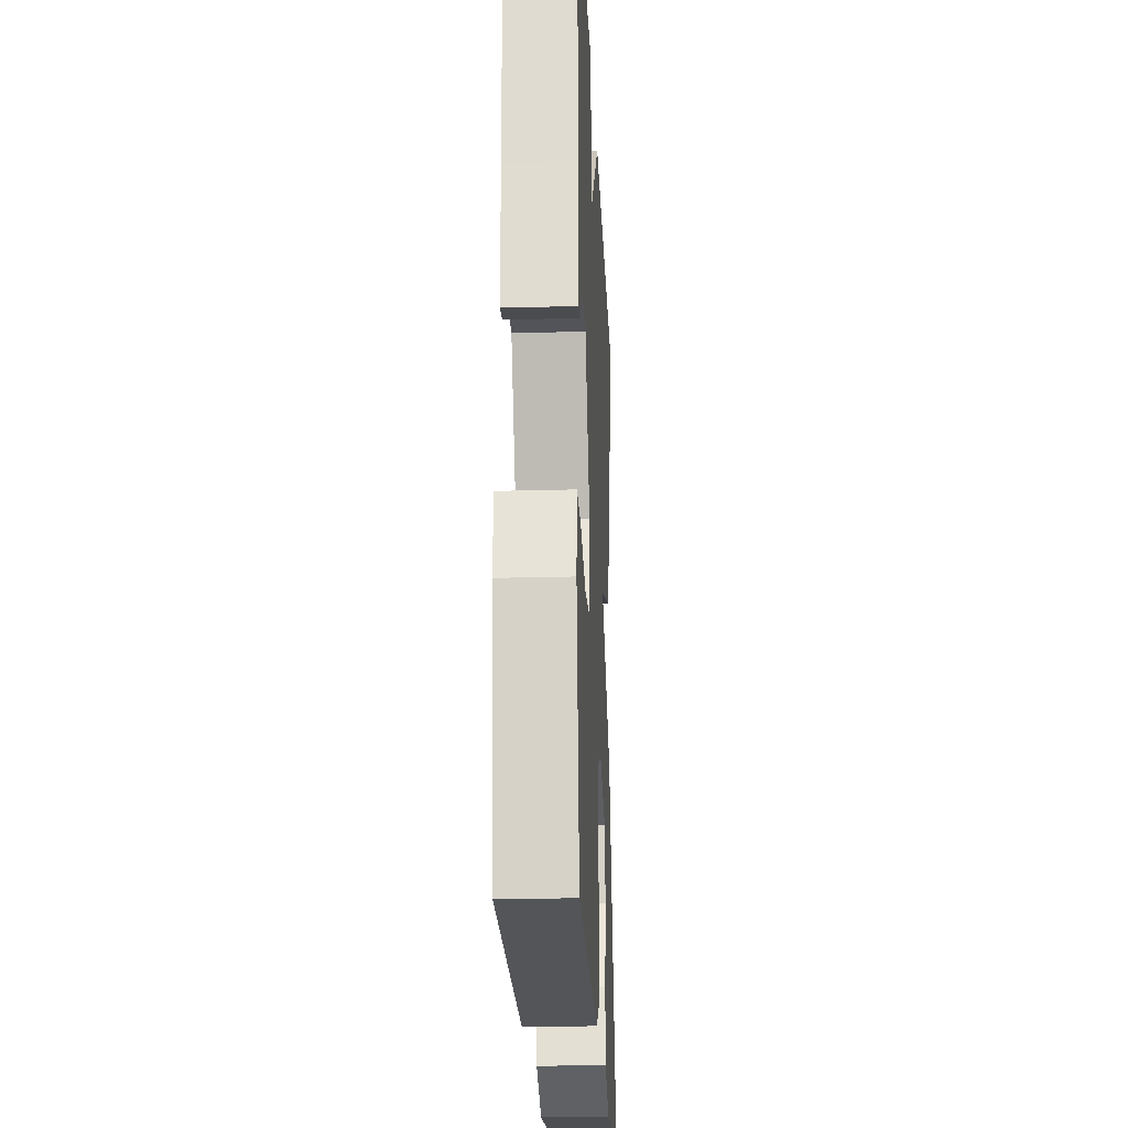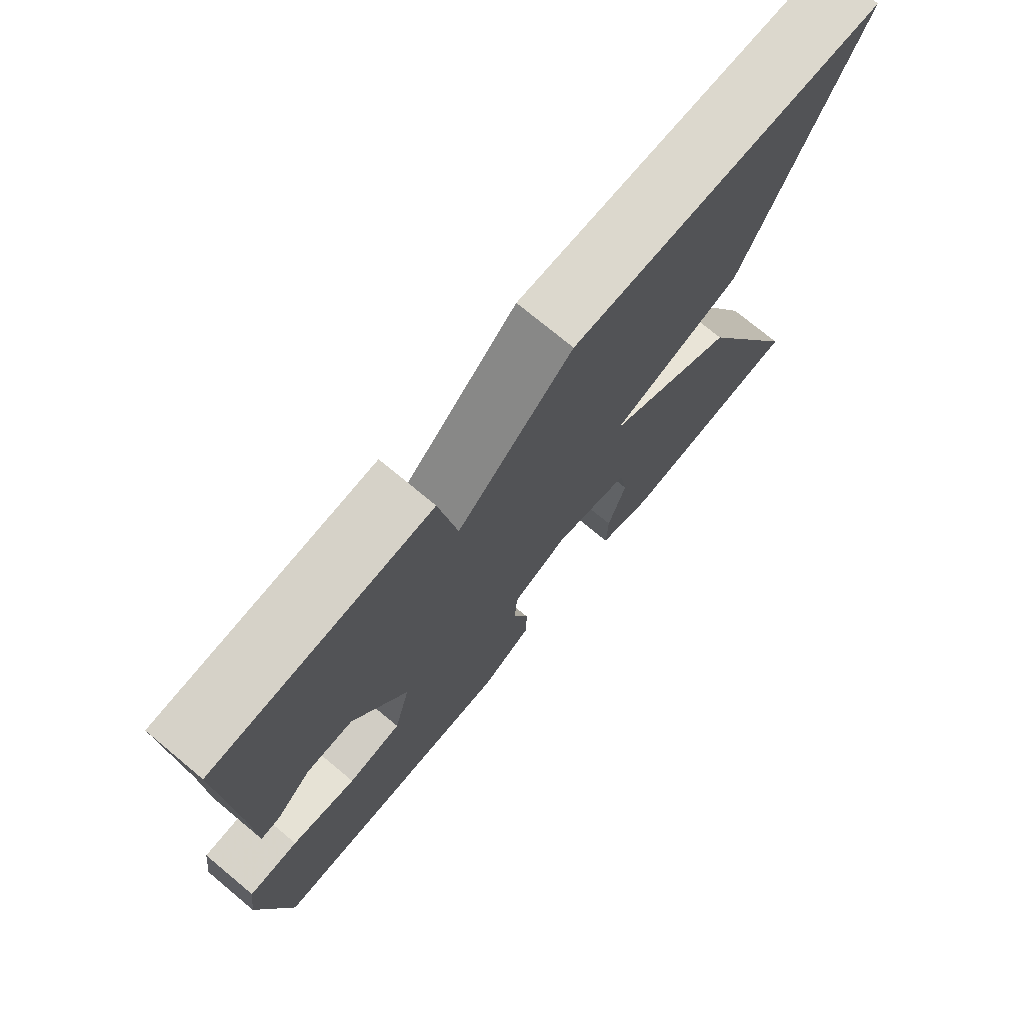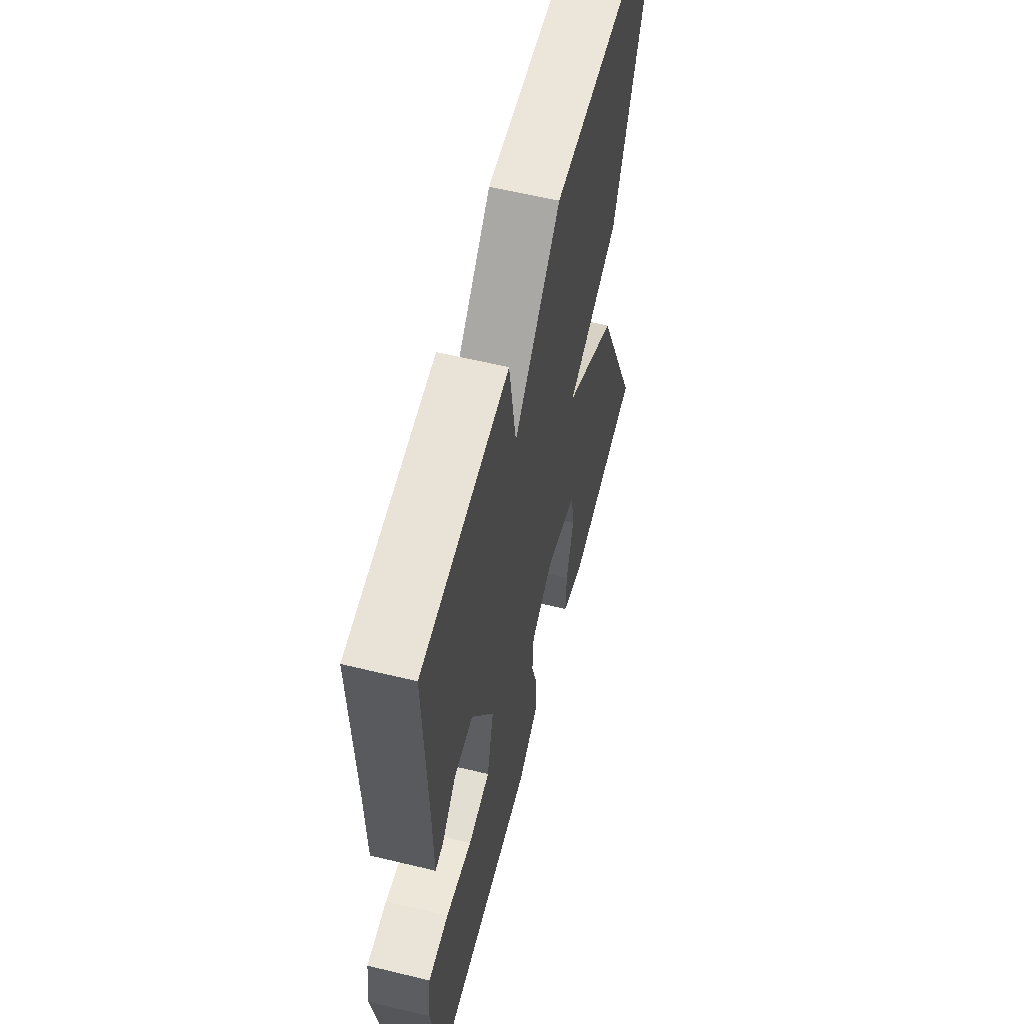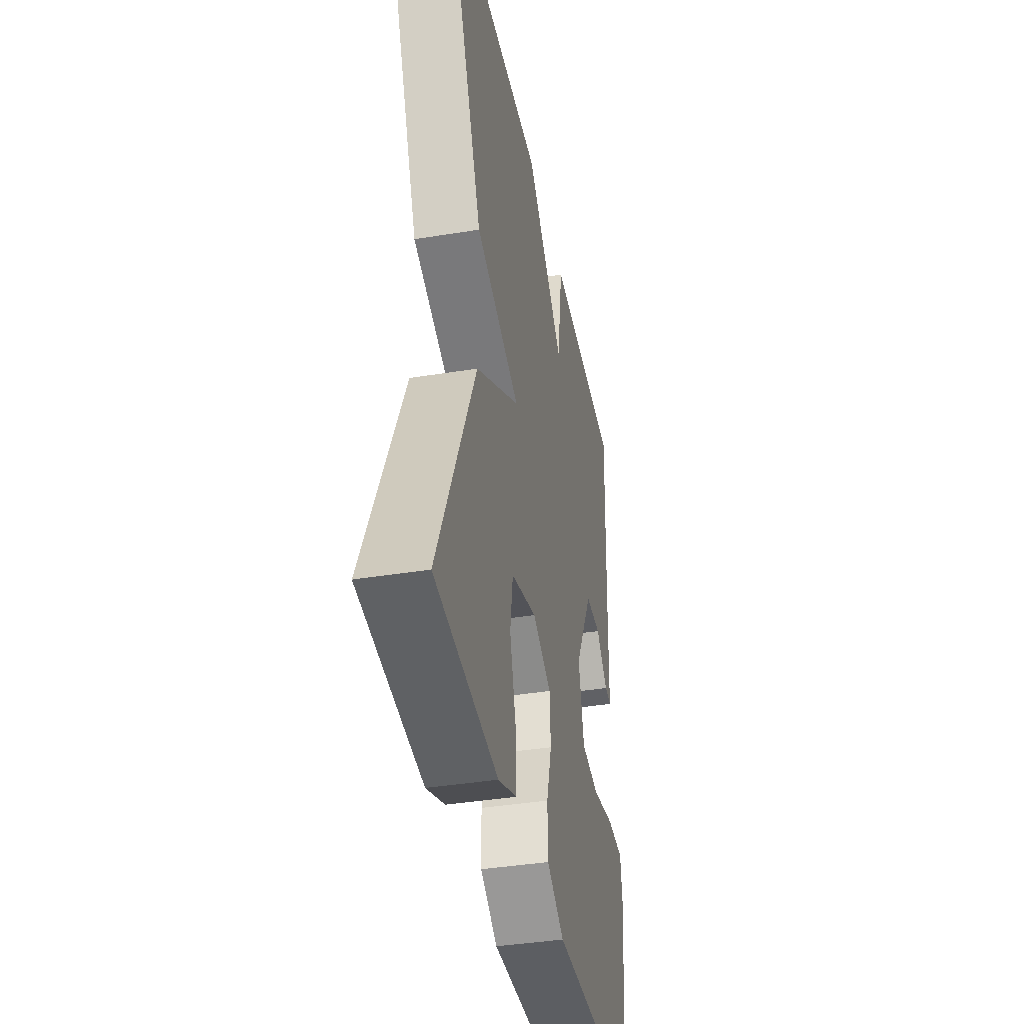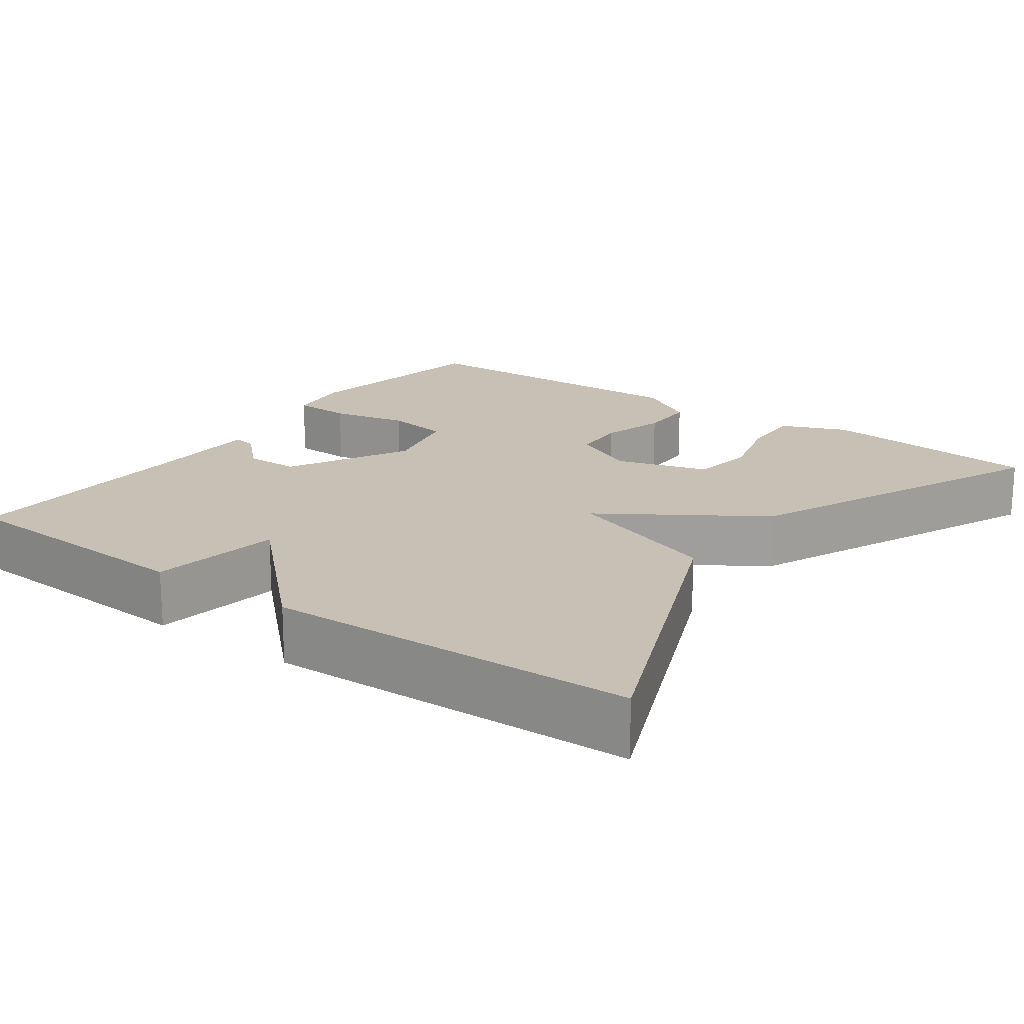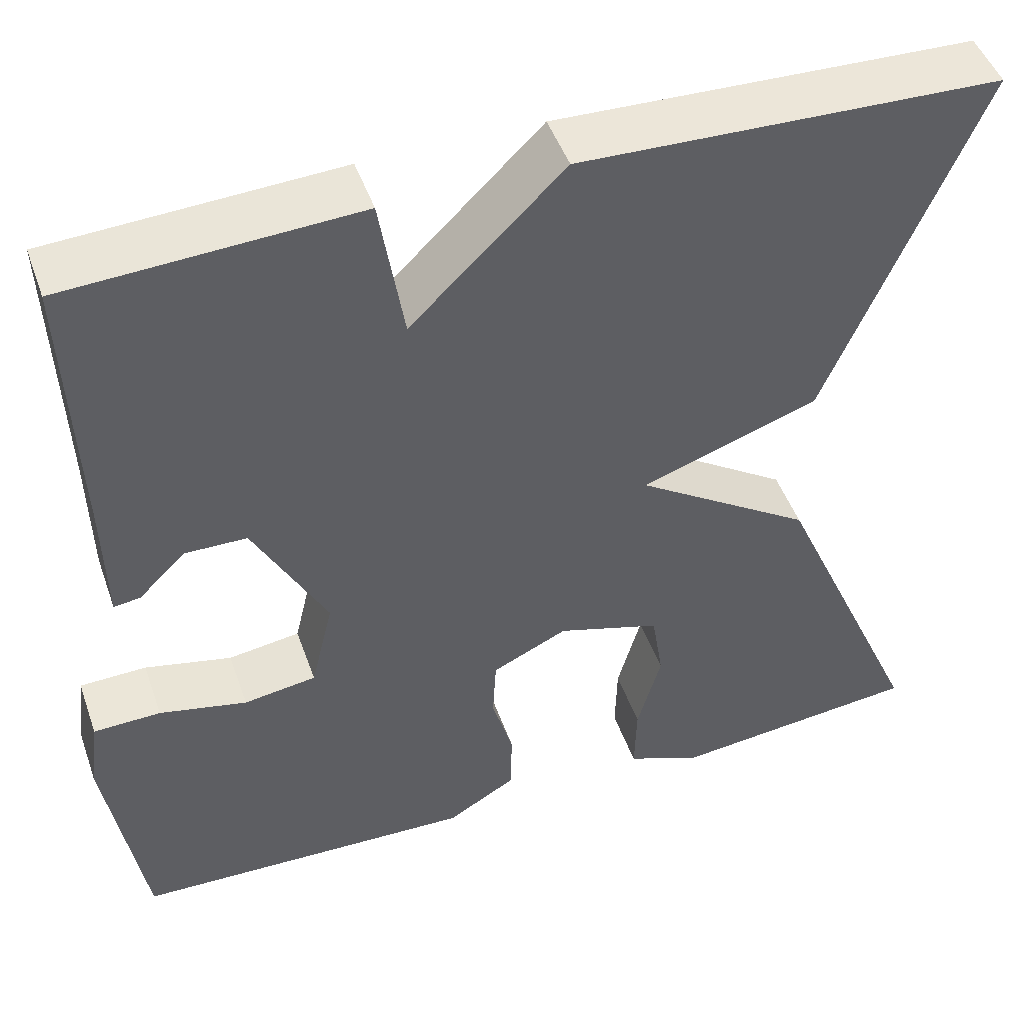
<metadata>
{"format":"obj","ext":"obj","renderer":"f3d","projection":"perspective","resolution":1024,"background":"white","views":[{"elev":-22.9,"azim":-87.3,"up":"+Z"},{"elev":74.5,"azim":-50.3,"up":"+Z"},{"elev":59.2,"azim":-76.0,"up":"+Z"},{"elev":-39.7,"azim":101.4,"up":"+Z"},{"elev":18.6,"azim":36.0,"up":"+Y"},{"elev":47.5,"azim":-19.1,"up":"+Z"}]}
</metadata>
<code>
v -0.5 0.07 -0.5
v -0.543 0.07 -0.238
v -0.532 0.07 -0.154
v -0.456 0.07 -0.152
v -0.357 0.07 -0.174
v -0.275 0.07 -0.162
v -0.25 0.07 -0.056
v -0.333 0.07 0.1
v -0.403 0.07 0.101
v -0.456 0.07 0.049
v -0.486 0.07 0.045
v -0.489 0.07 0.191
v -0.5 0.07 0.5
v -0.173 0.07 0.517
v -0.146 0.07 0.349
v 0.027 0.07 0.517
v 0.5 0.07 0.5
v 0.328 0.07 0.091
v 0.127 0.07 0.022
v 0.328 0.07 -0.109
v 0.5 0.07 -0.5
v 0.216 0.07 -0.529
v 0.132 0.07 -0.494
v 0.134 0.07 -0.413
v 0.161 0.07 -0.316
v 0.148 0.07 -0.234
v 0.031 0.07 -0.198
v -0.054 0.07 -0.238
v -0.058 0.07 -0.309
v -0.034 0.07 -0.392
v -0.035 0.07 -0.466
v -0.113 0.07 -0.512
v -0.5 0 -0.5
v -0.543 0 -0.238
v -0.532 0 -0.154
v -0.456 0 -0.152
v -0.357 0 -0.174
v -0.275 0 -0.162
v -0.25 0 -0.056
v -0.333 0 0.1
v -0.403 0 0.101
v -0.456 0 0.049
v -0.486 0 0.045
v -0.489 0 0.191
v -0.5 0 0.5
v -0.173 0 0.517
v -0.146 0 0.349
v 0.027 0 0.517
v 0.5 0 0.5
v 0.328 0 0.091
v 0.127 0 0.022
v 0.328 0 -0.109
v 0.5 0 -0.5
v 0.216 0 -0.529
v 0.132 0 -0.494
v 0.134 0 -0.413
v 0.161 0 -0.316
v 0.148 0 -0.234
v 0.031 0 -0.198
v -0.054 0 -0.238
v -0.058 0 -0.309
v -0.034 0 -0.392
v -0.035 0 -0.466
v -0.113 0 -0.512
f 3 4 5
f 2 3 5
f 1 2 5
f 32 1 5
f 31 32 5
f 30 31 5
f 29 30 5
f 28 29 5 6
f 27 28 6 7
f 26 27 7 8
f 23 24 25
f 22 23 25
f 21 22 25
f 20 21 25
f 19 20 25 26
f 17 18 19
f 16 17 19
f 15 16 19
f 15 19 26 8
f 15 8 9
f 14 15 9
f 13 14 9
f 12 13 9
f 9 10 11 12
f 37 36 35
f 37 35 34
f 37 34 33
f 37 33 64
f 37 64 63
f 37 63 62
f 37 62 61
f 38 37 61 60
f 39 38 60 59
f 40 39 59 58
f 57 56 55
f 57 55 54
f 57 54 53
f 57 53 52
f 58 57 52 51
f 51 50 49
f 51 49 48
f 51 48 47
f 40 58 51 47
f 41 40 47
f 41 47 46
f 41 46 45
f 41 45 44
f 44 43 42 41
f 1 33 34 2
f 2 34 35 3
f 3 35 36 4
f 4 36 37 5
f 5 37 38 6
f 6 38 39 7
f 7 39 40 8
f 8 40 41 9
f 9 41 42 10
f 10 42 43 11
f 11 43 44 12
f 12 44 45 13
f 13 45 46 14
f 14 46 47 15
f 15 47 48 16
f 16 48 49 17
f 17 49 50 18
f 18 50 51 19
f 19 51 52 20
f 20 52 53 21
f 21 53 54 22
f 22 54 55 23
f 23 55 56 24
f 24 56 57 25
f 25 57 58 26
f 26 58 59 27
f 27 59 60 28
f 28 60 61 29
f 29 61 62 30
f 30 62 63 31
f 31 63 64 32
f 32 64 33 1

</code>
